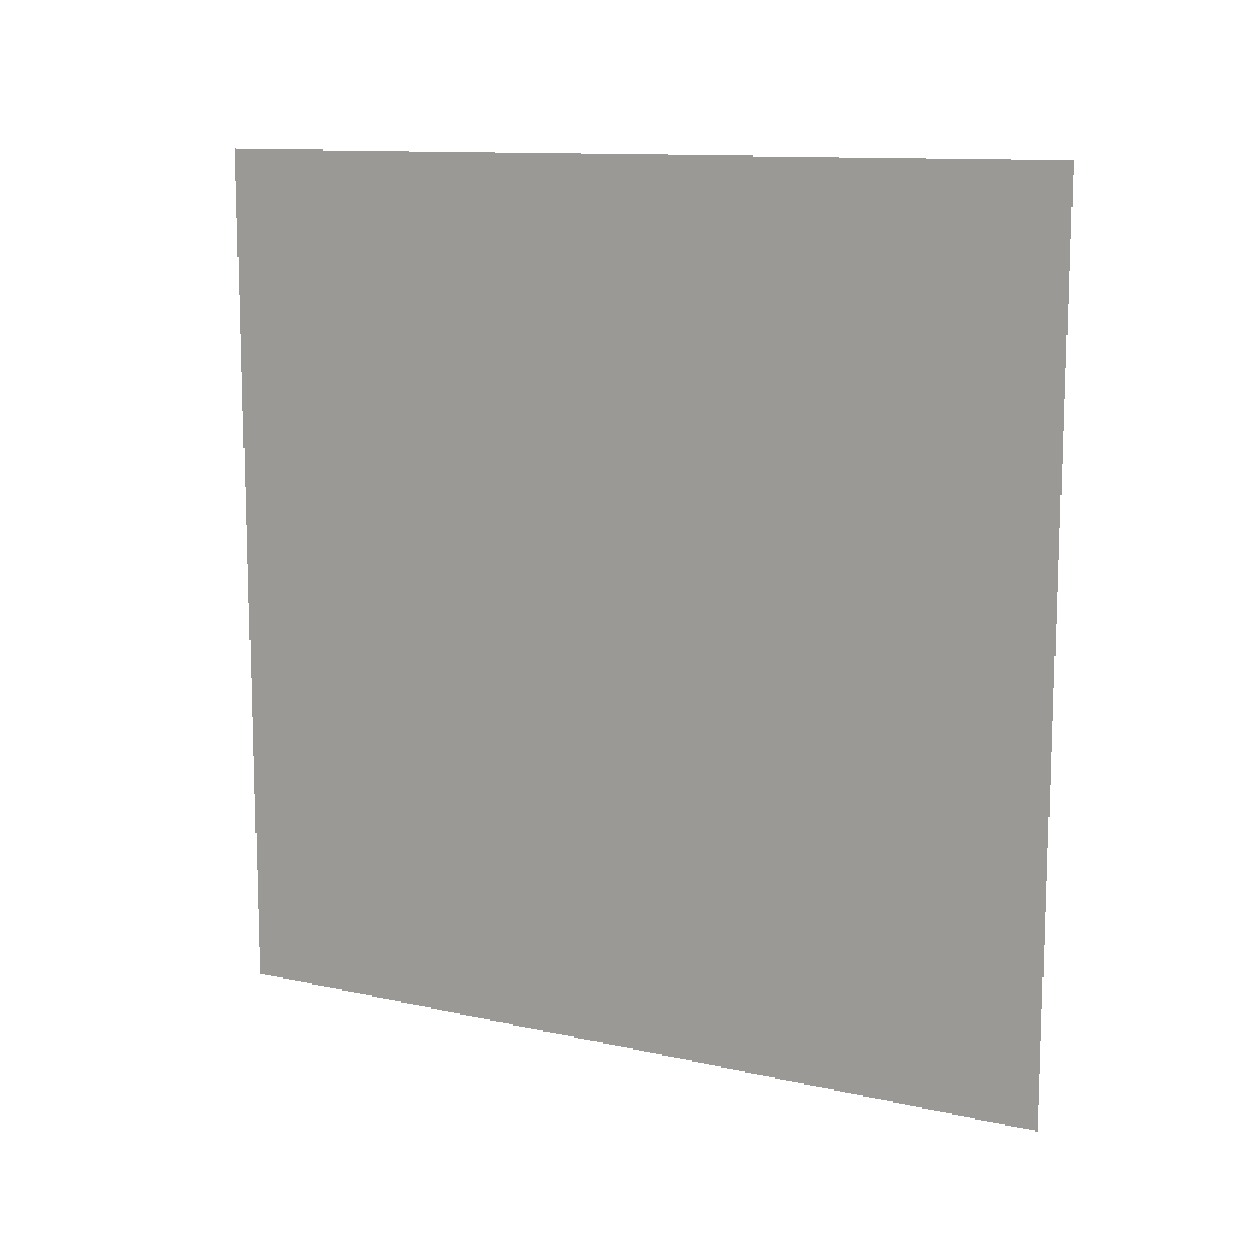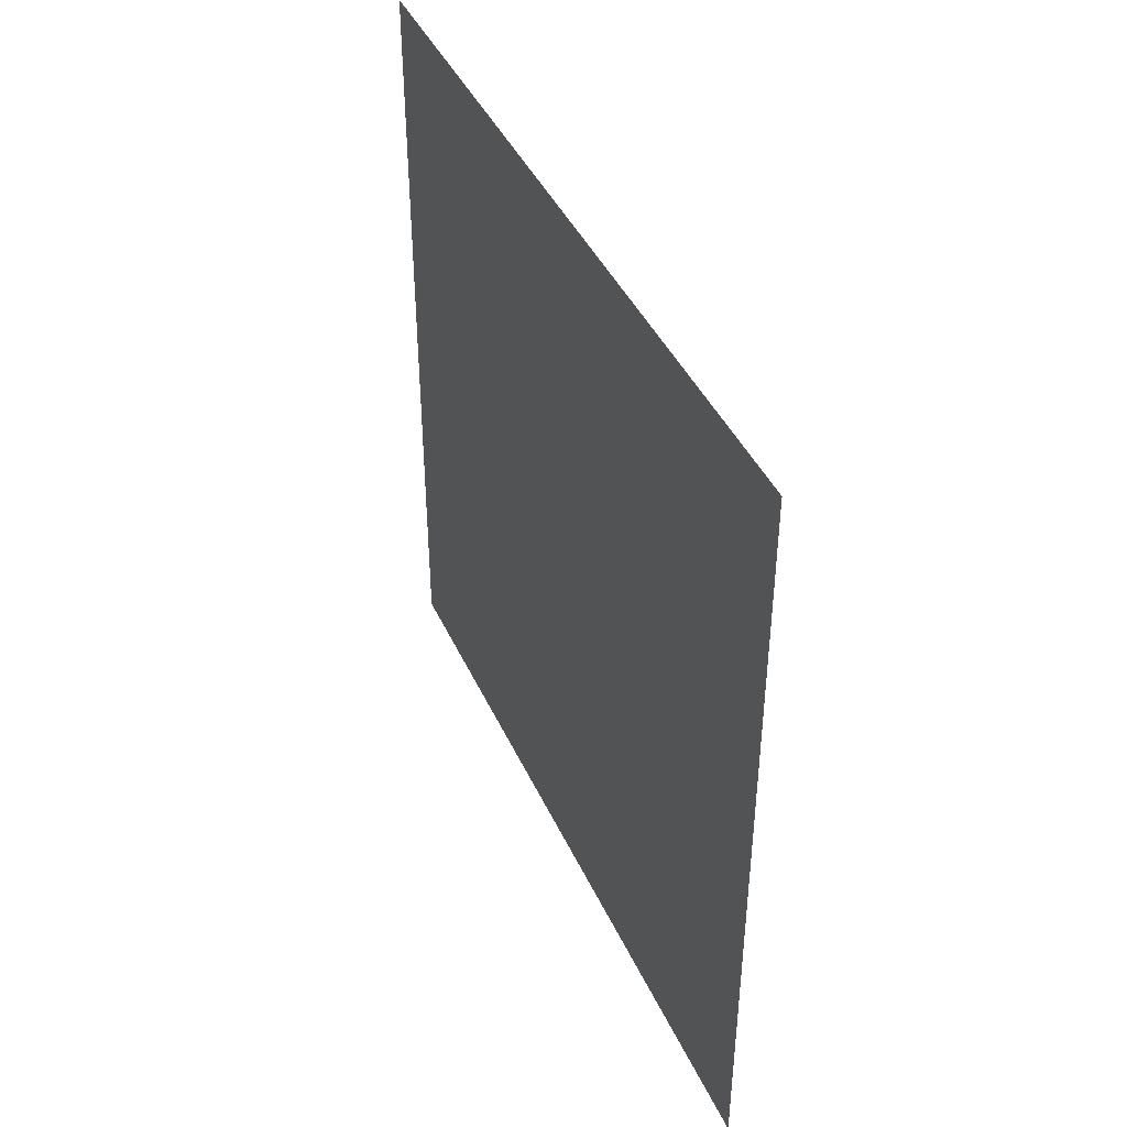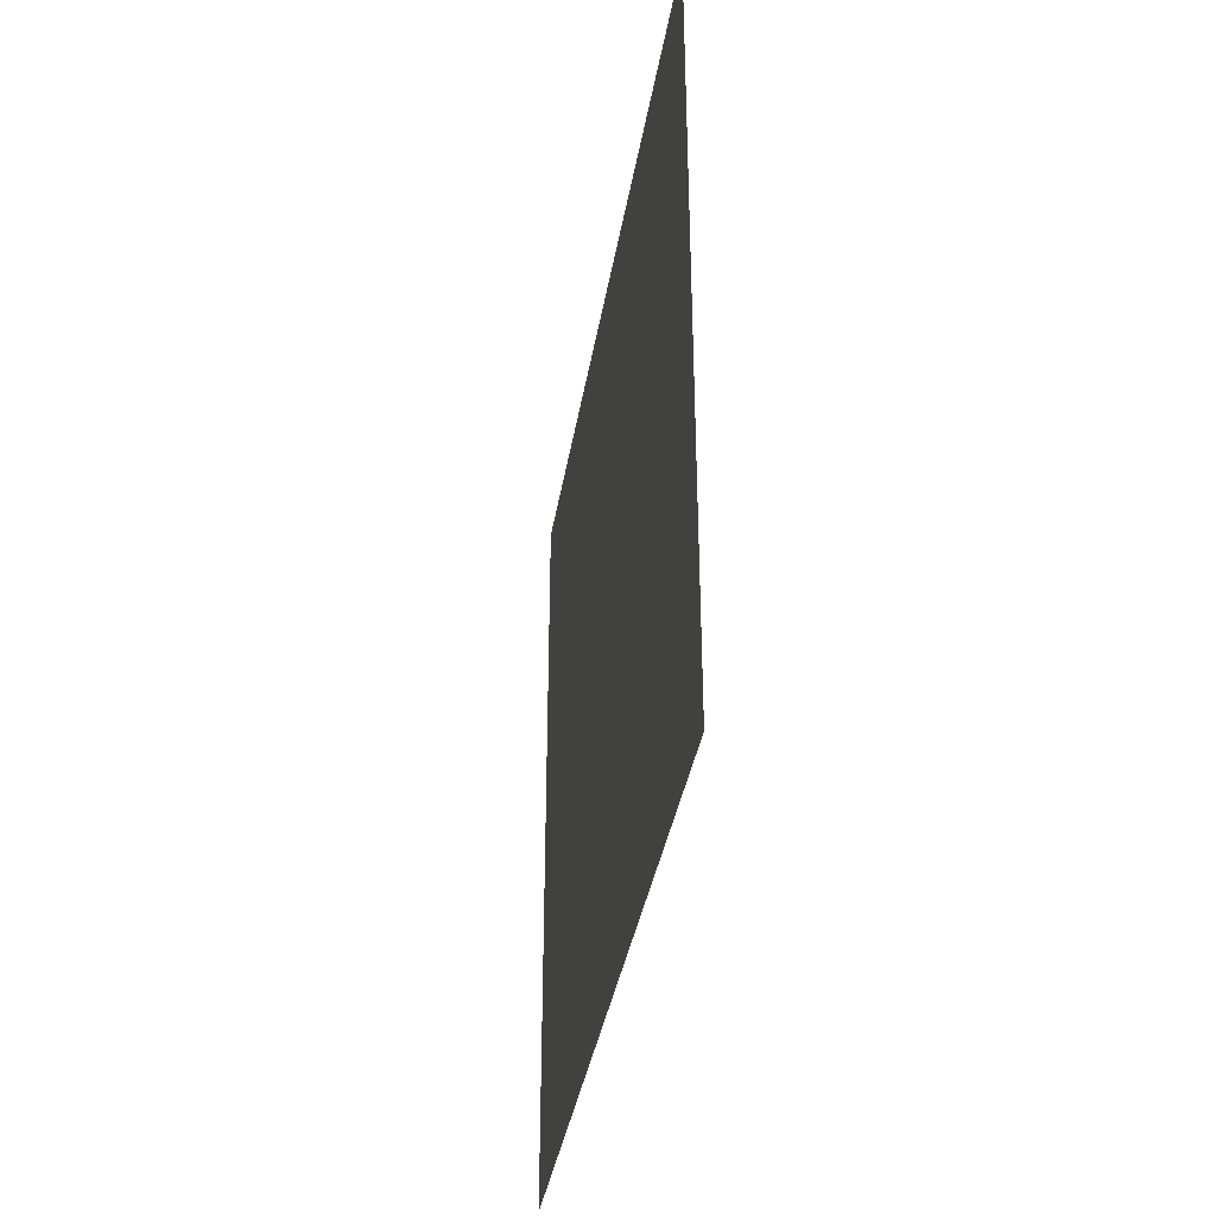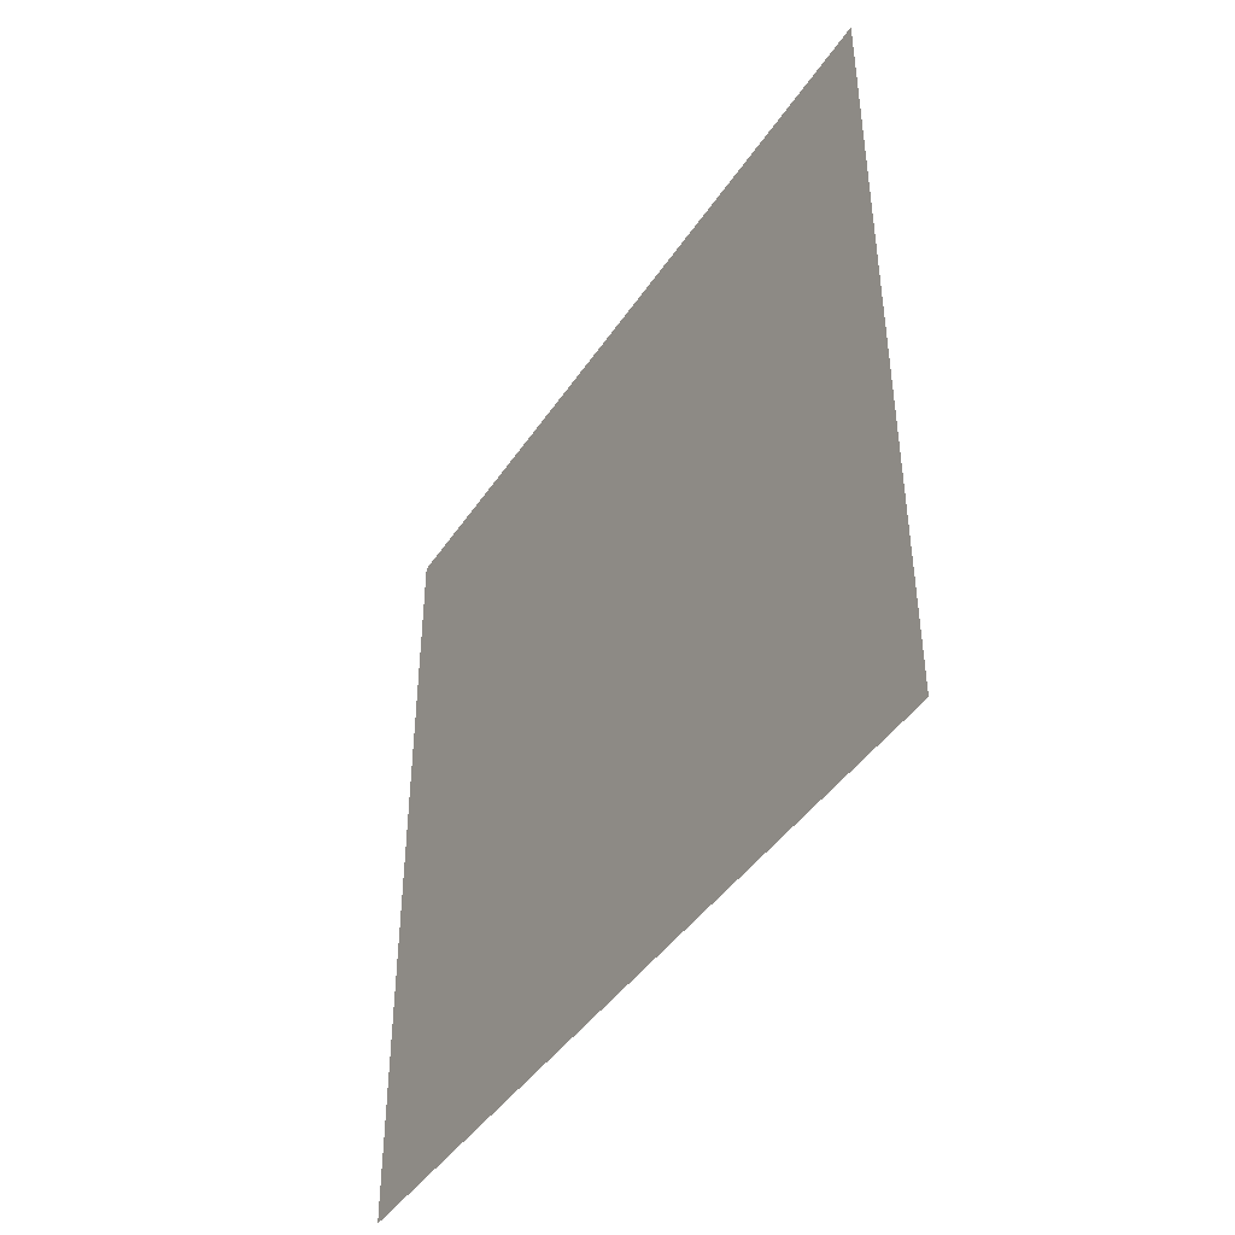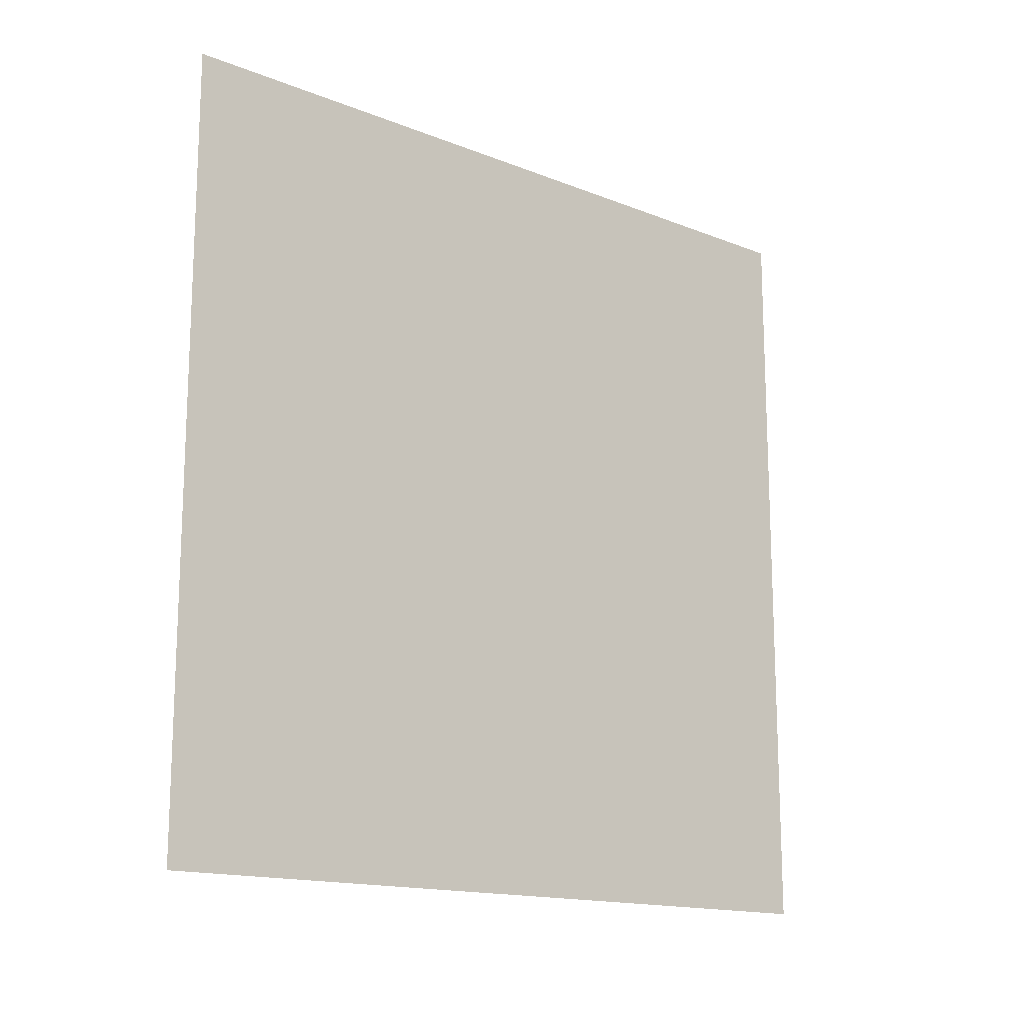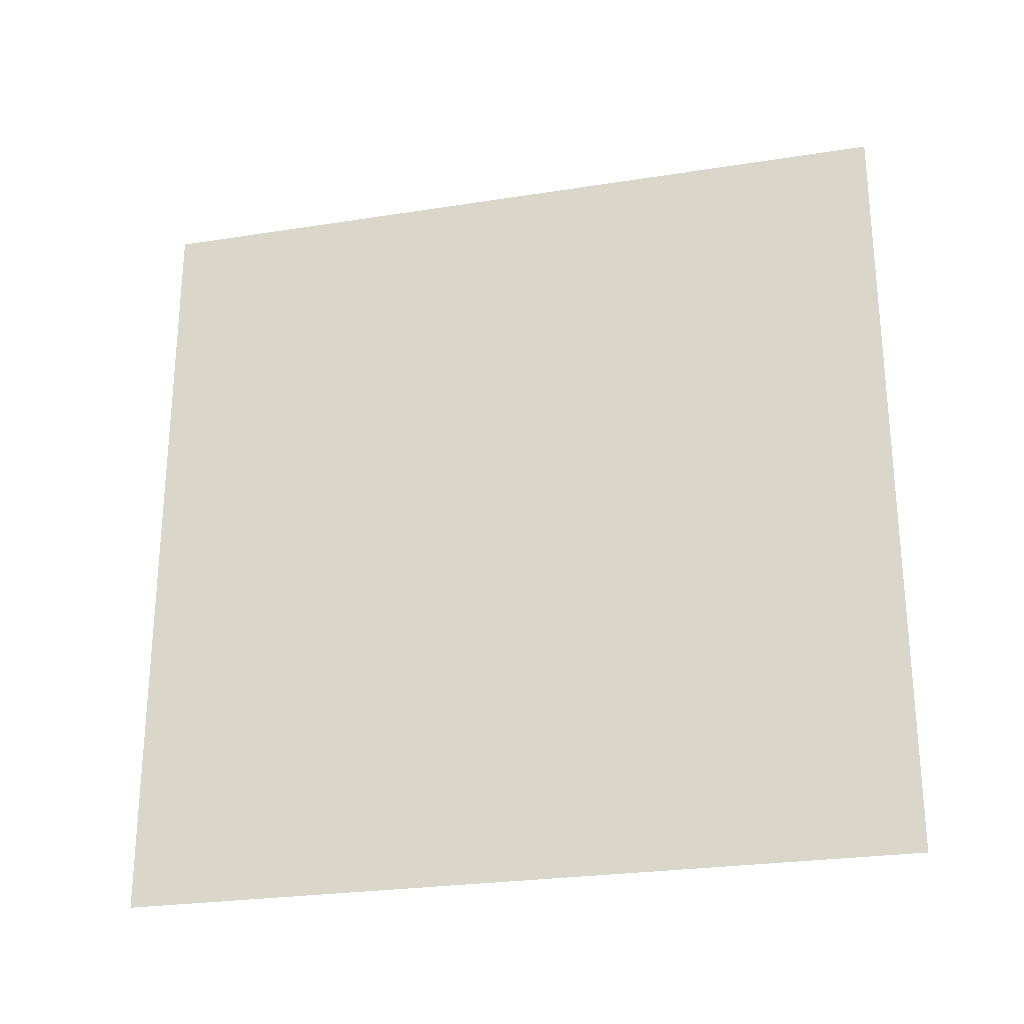
<metadata>
{"format":"obj","ext":"obj","renderer":"f3d","projection":"perspective","resolution":1024,"background":"white","views":[{"elev":12.0,"azim":-61.6,"up":"+Z"},{"elev":42.3,"azim":-23.3,"up":"+Y"},{"elev":-37.0,"azim":-9.2,"up":"+Z"},{"elev":-43.7,"azim":148.7,"up":"+Z"},{"elev":-15.3,"azim":50.0,"up":"+Y"},{"elev":-25.9,"azim":-75.9,"up":"+Y"}]}
</metadata>
<code>
o Plane.002
v 0 15 7.5
v 0 -0 7.5
v 0 0 -7.5
v 0 15 -7.5
f 1 2 3 4

</code>
